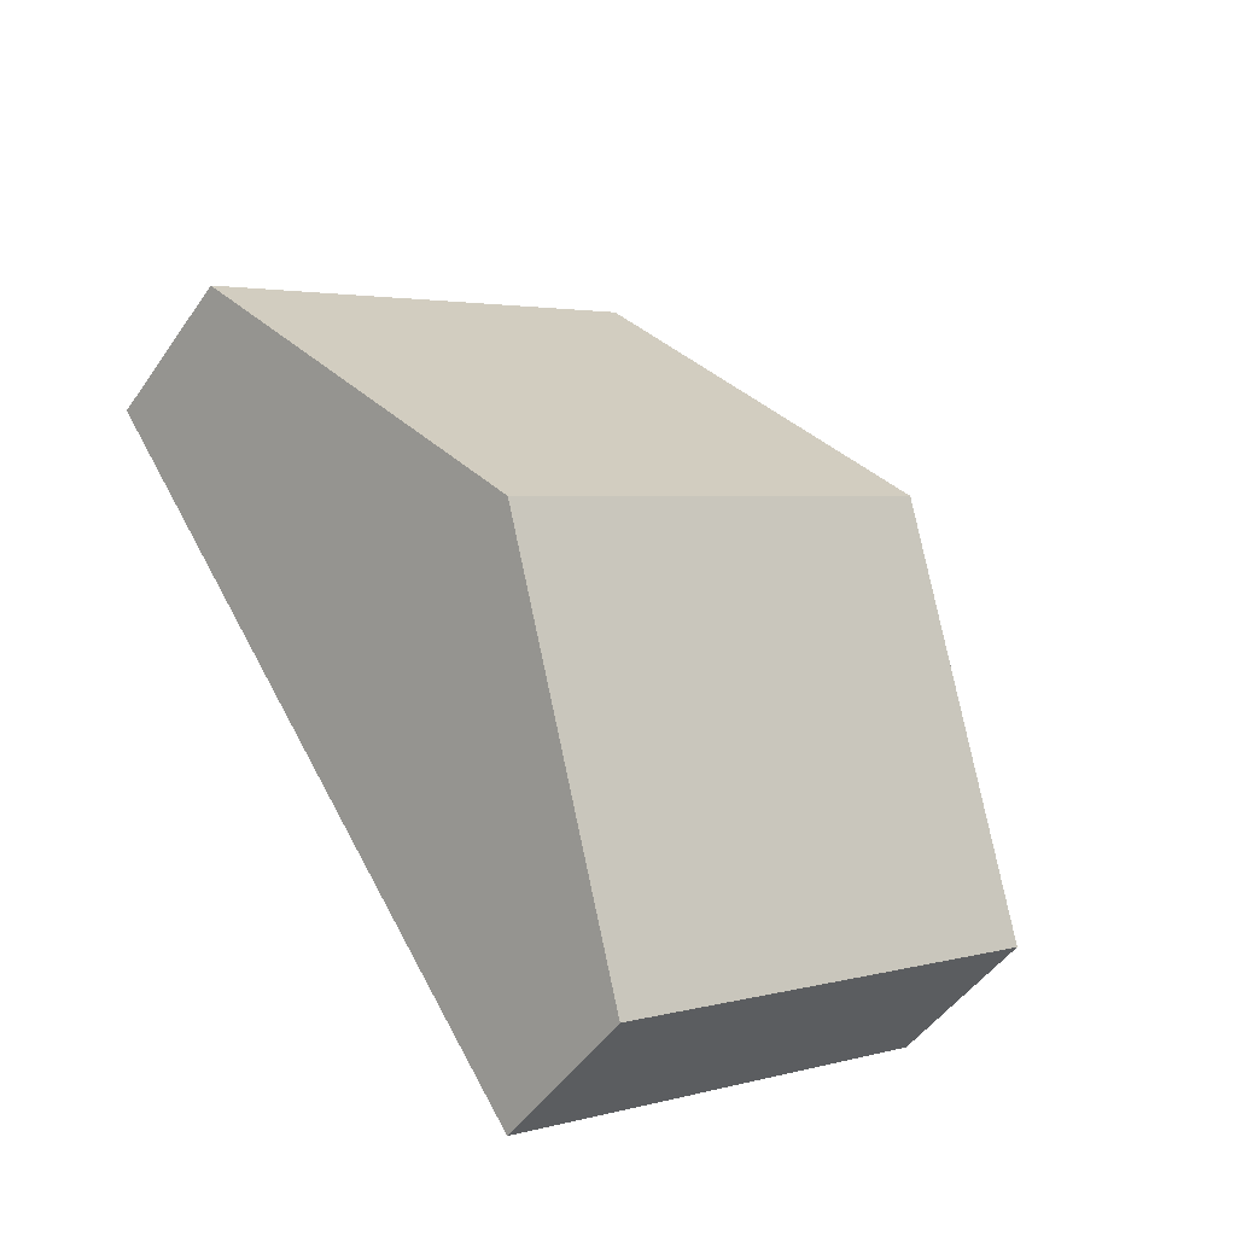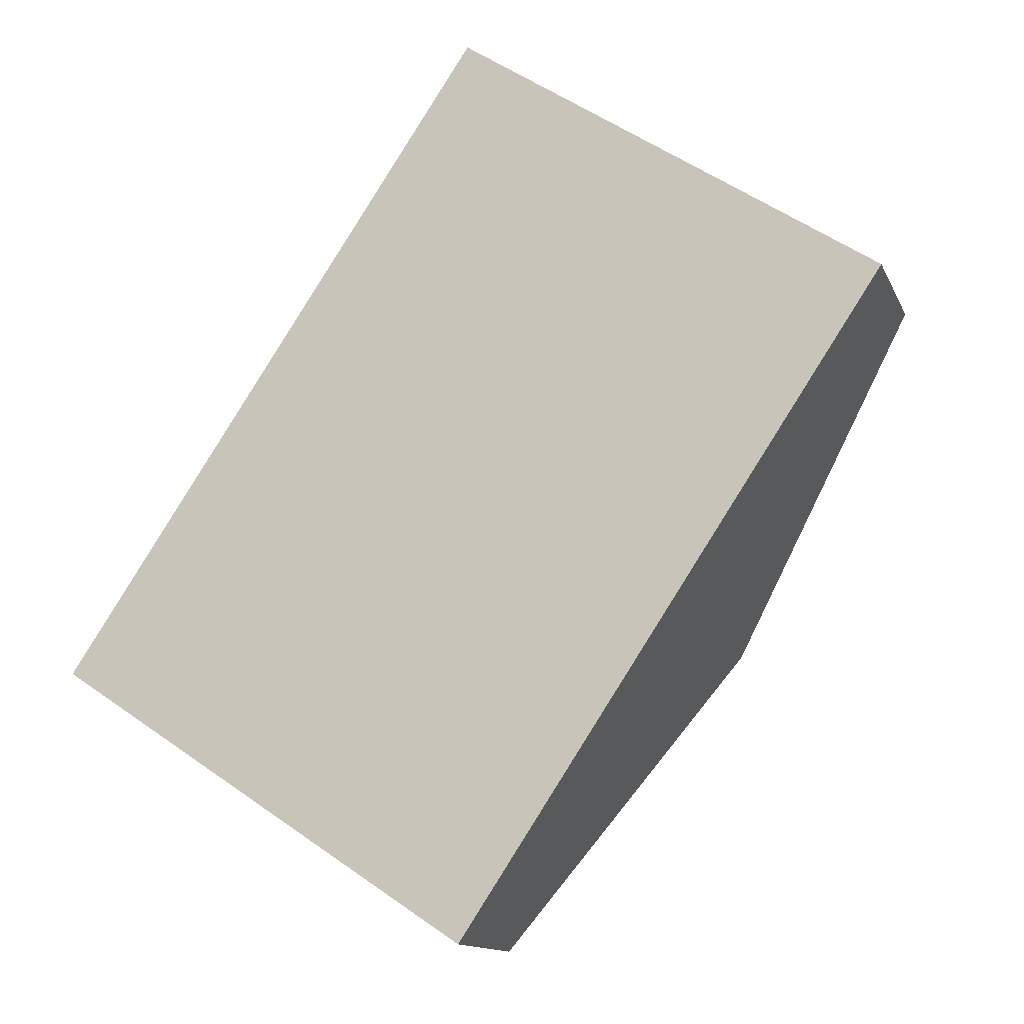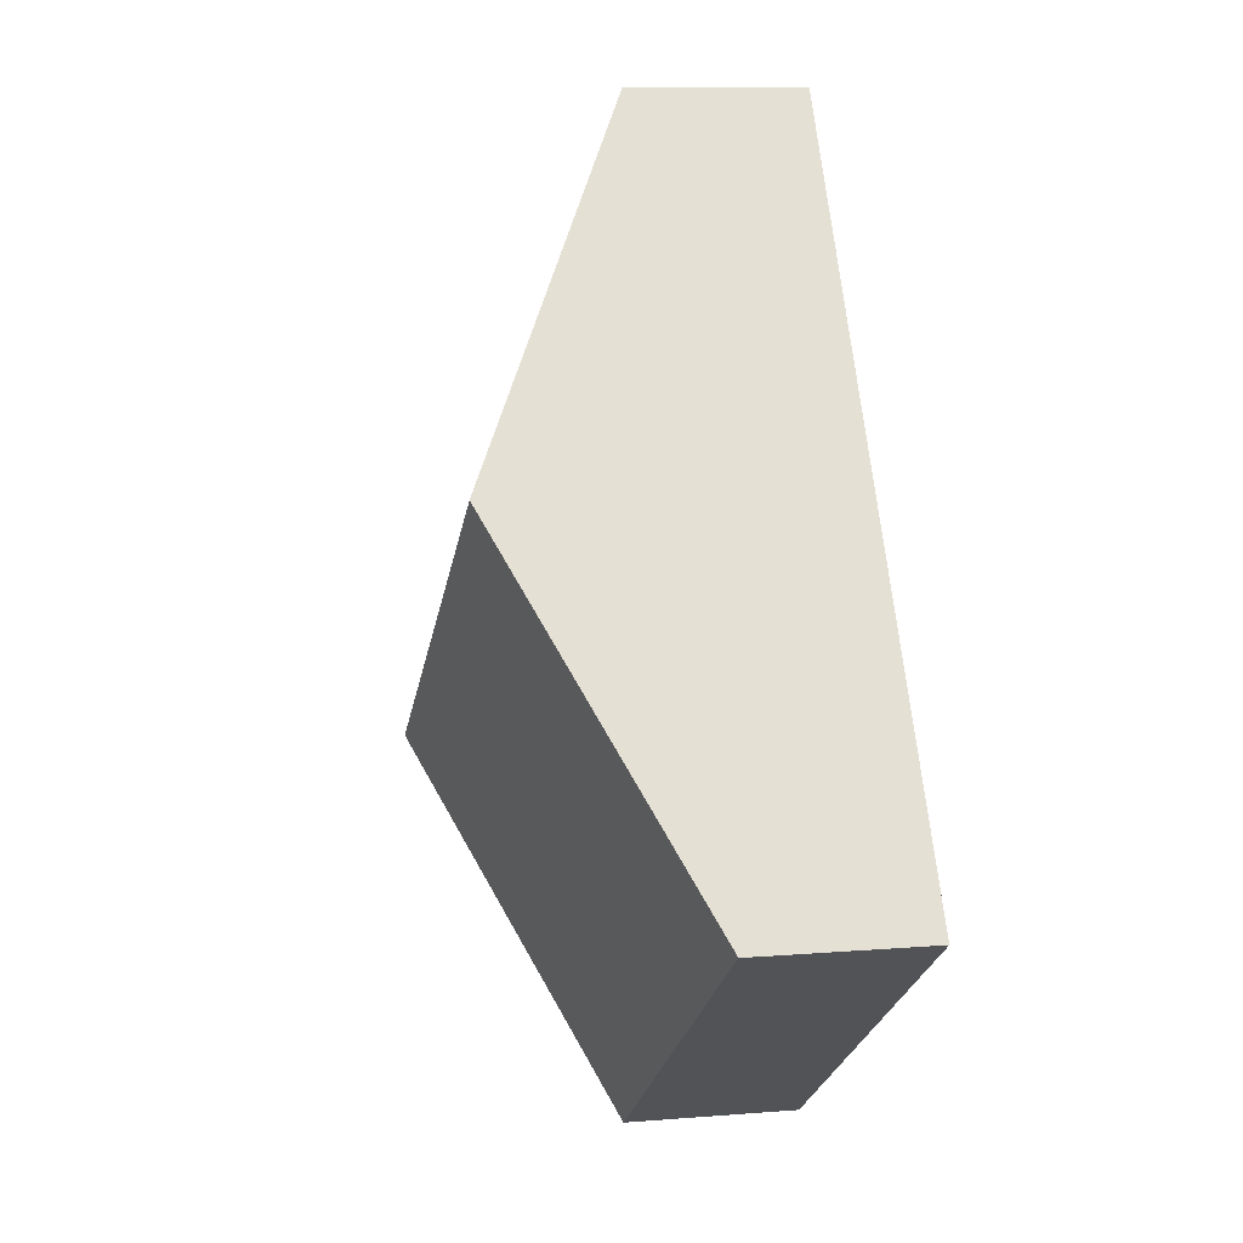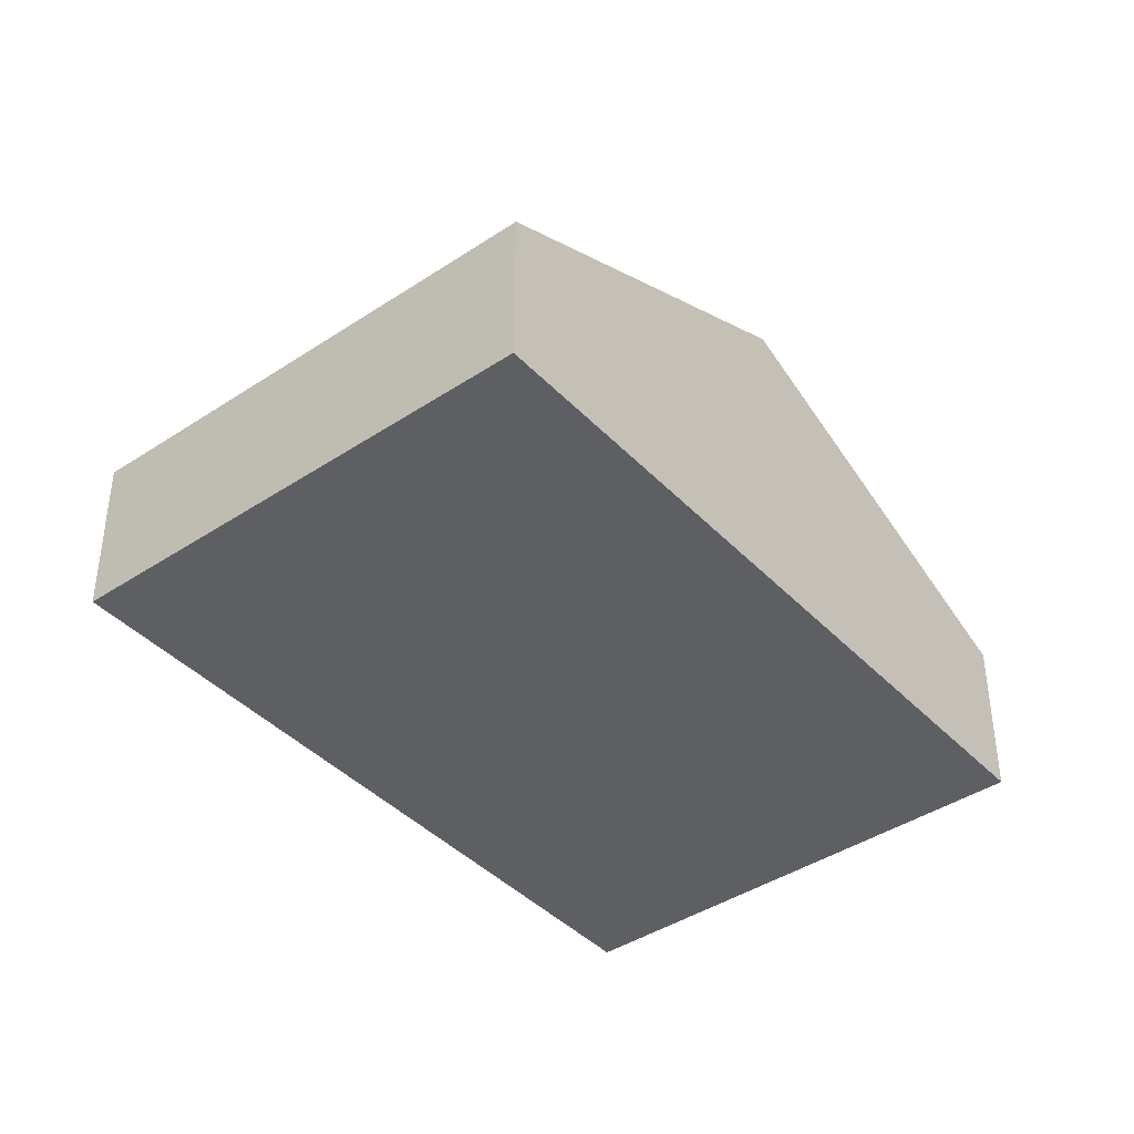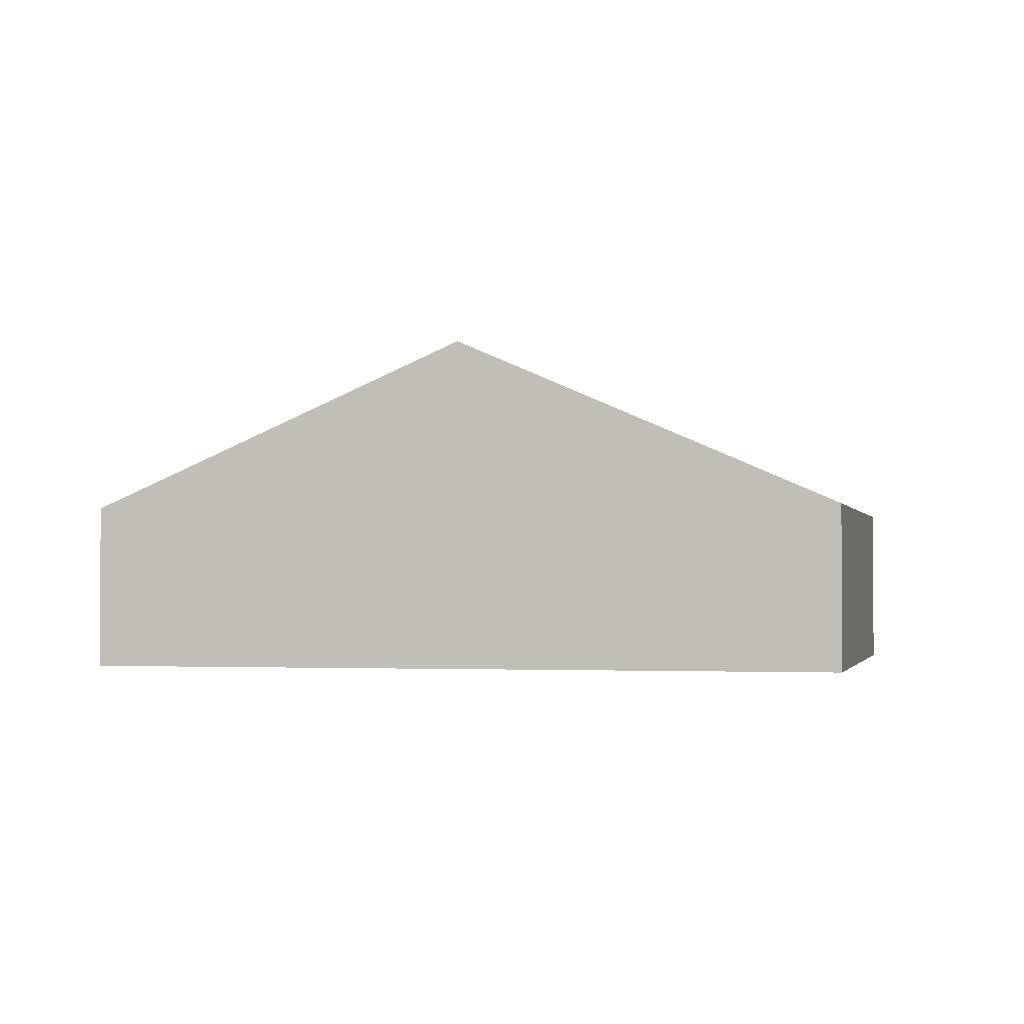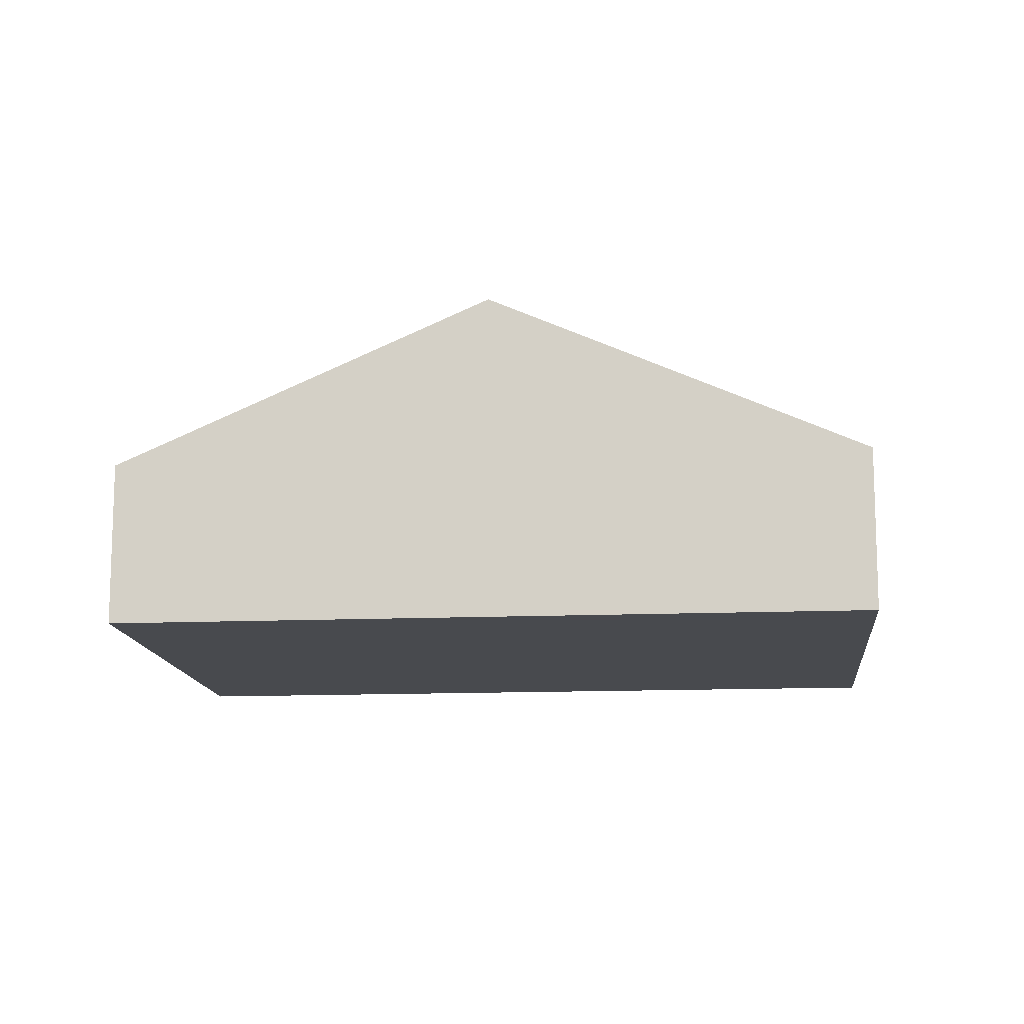
<metadata>
{"format":"obj","ext":"obj","renderer":"f3d","projection":"perspective","resolution":1024,"background":"white","views":[{"elev":-48.3,"azim":147.0,"up":"+Z"},{"elev":-13.1,"azim":17.2,"up":"+Z"},{"elev":10.3,"azim":-101.7,"up":"+Z"},{"elev":-41.2,"azim":-107.4,"up":"+Y"},{"elev":-1.7,"azim":136.3,"up":"+Y"},{"elev":-13.1,"azim":-50.8,"up":"+Y"}]}
</metadata>
<code>
v  6.039 3.15 0.369
v  7.702 1.563 3.658
v  8.069 1.563 3.413
v  4.06 1.563 6.087
v  2.03 3.15 3.043
v  4.009 1.563 -2.674
v  0 1.563 9.571e-17
v  0 0 0
v  2.03 -1.863e-16 3.043
v  4.06 -3.727e-16 6.087
v  7.702 -2.24e-16 3.658
v  8.069 -2.09e-16 3.413
v  6.039 -2.259e-17 0.369
v  4.009 1.637e-16 -2.674
g defaultobject
f 1 2 3
f 2 1 4
f 4 1 5
f 6 5 1
f 5 6 7
f 8 5 7
f 5 8 9
f 5 9 4
f 4 9 10
f 10 2 4
f 2 10 11
f 2 11 3
f 3 11 12
f 12 1 3
f 1 12 13
f 1 13 6
f 6 13 14
f 14 7 6
f 7 14 8
f 9 11 10
f 11 9 8
f 11 8 12
f 12 8 13
f 13 8 14

</code>
